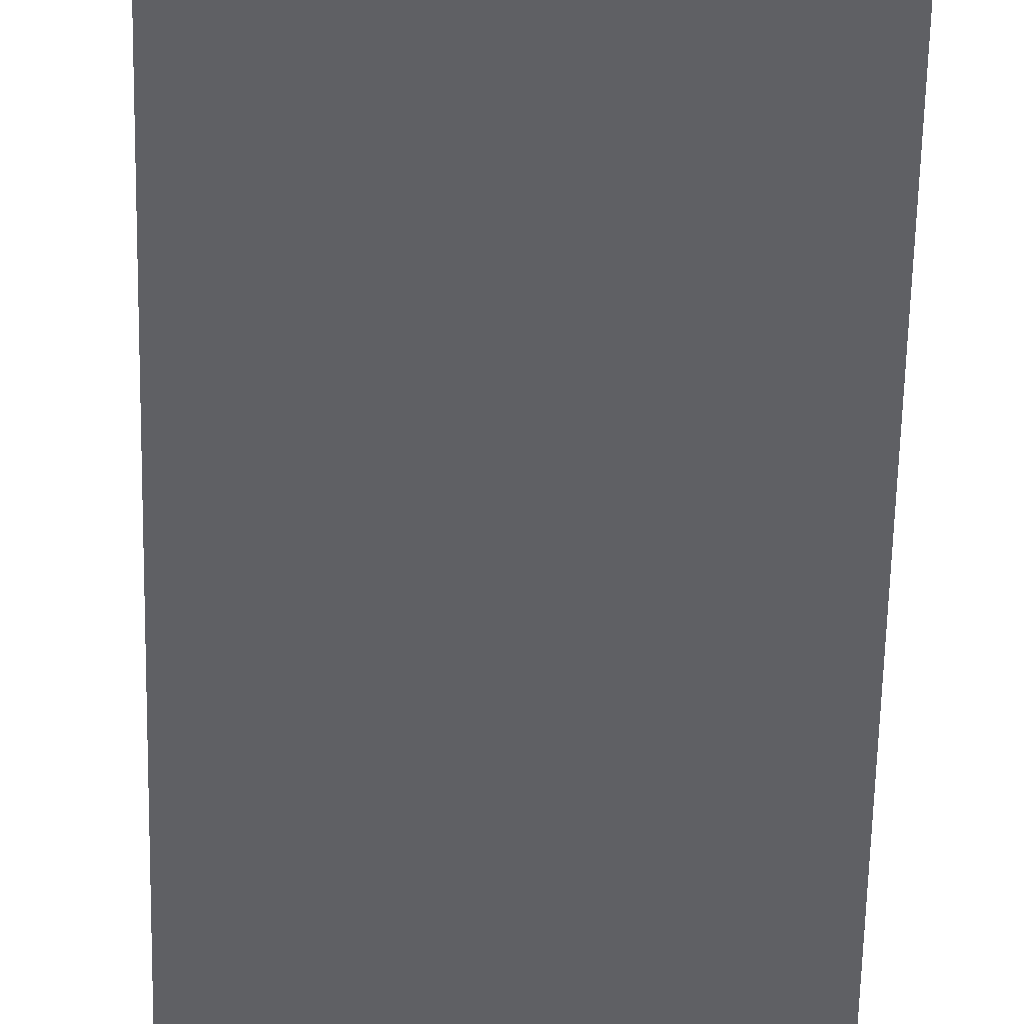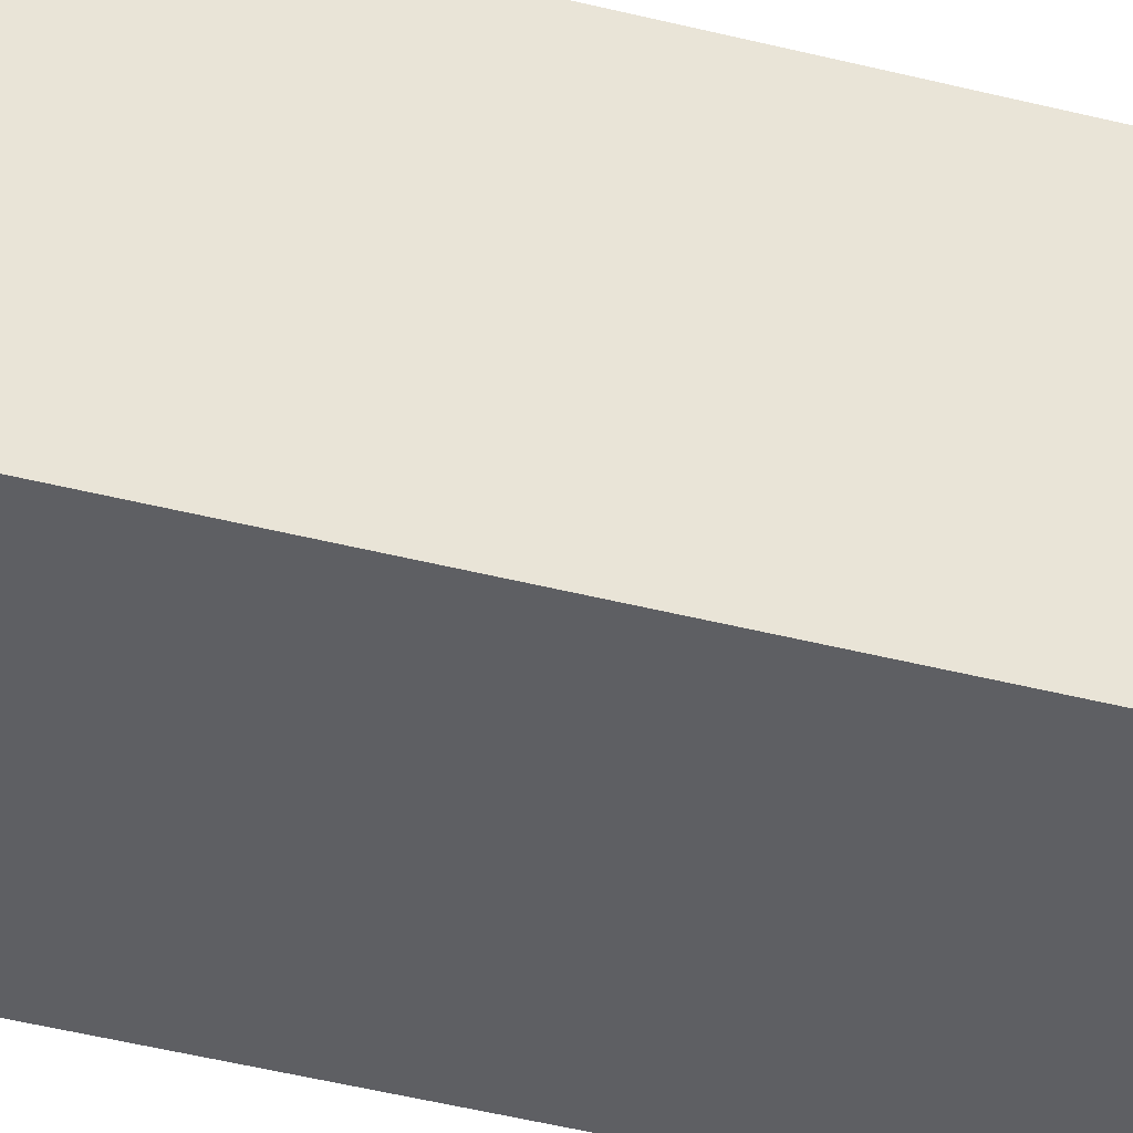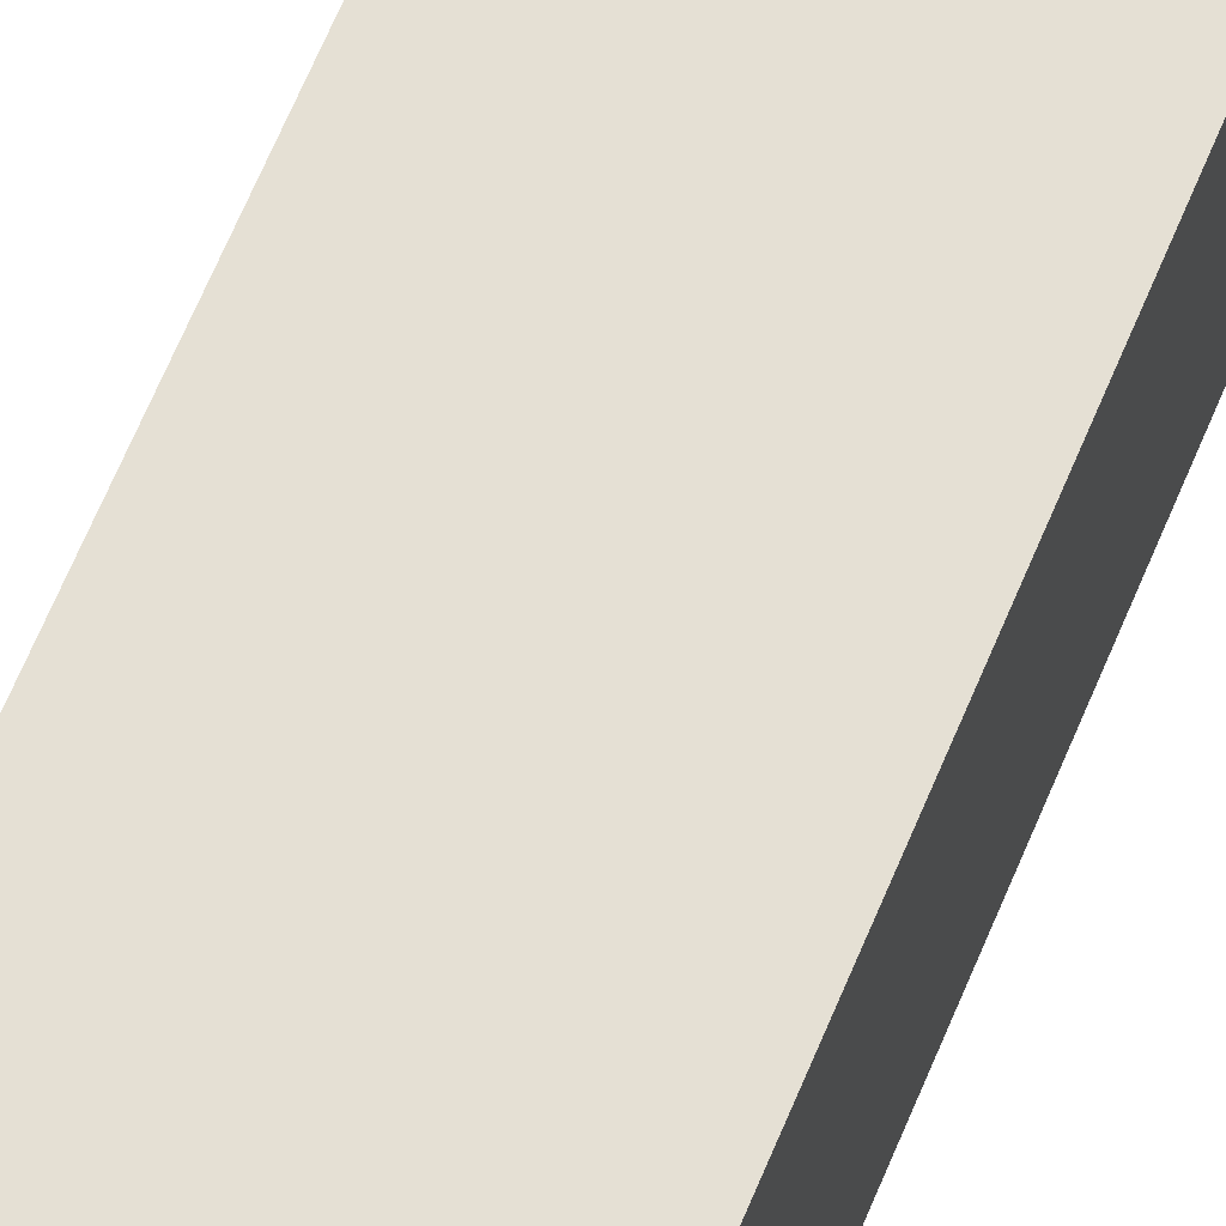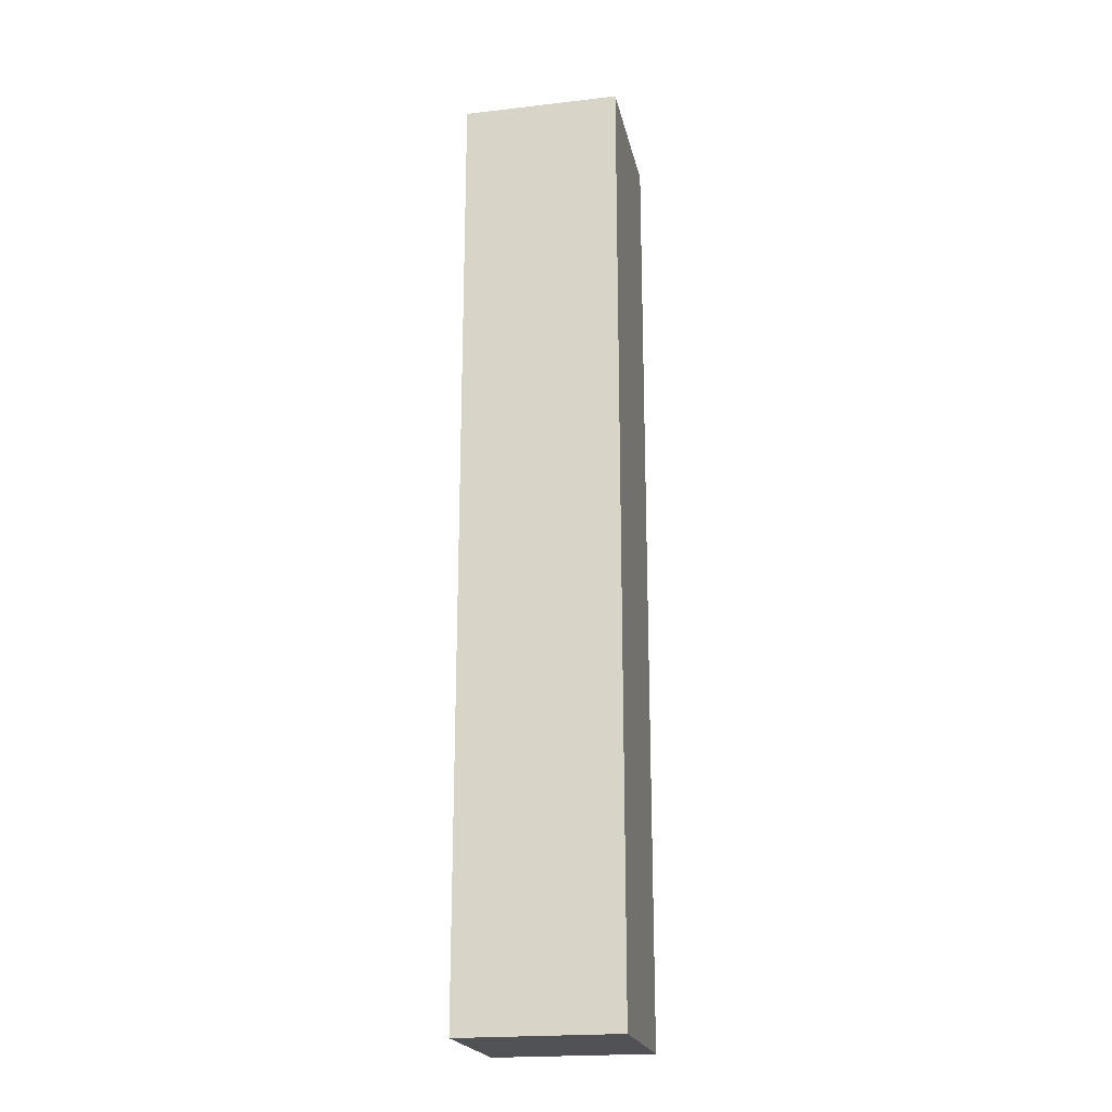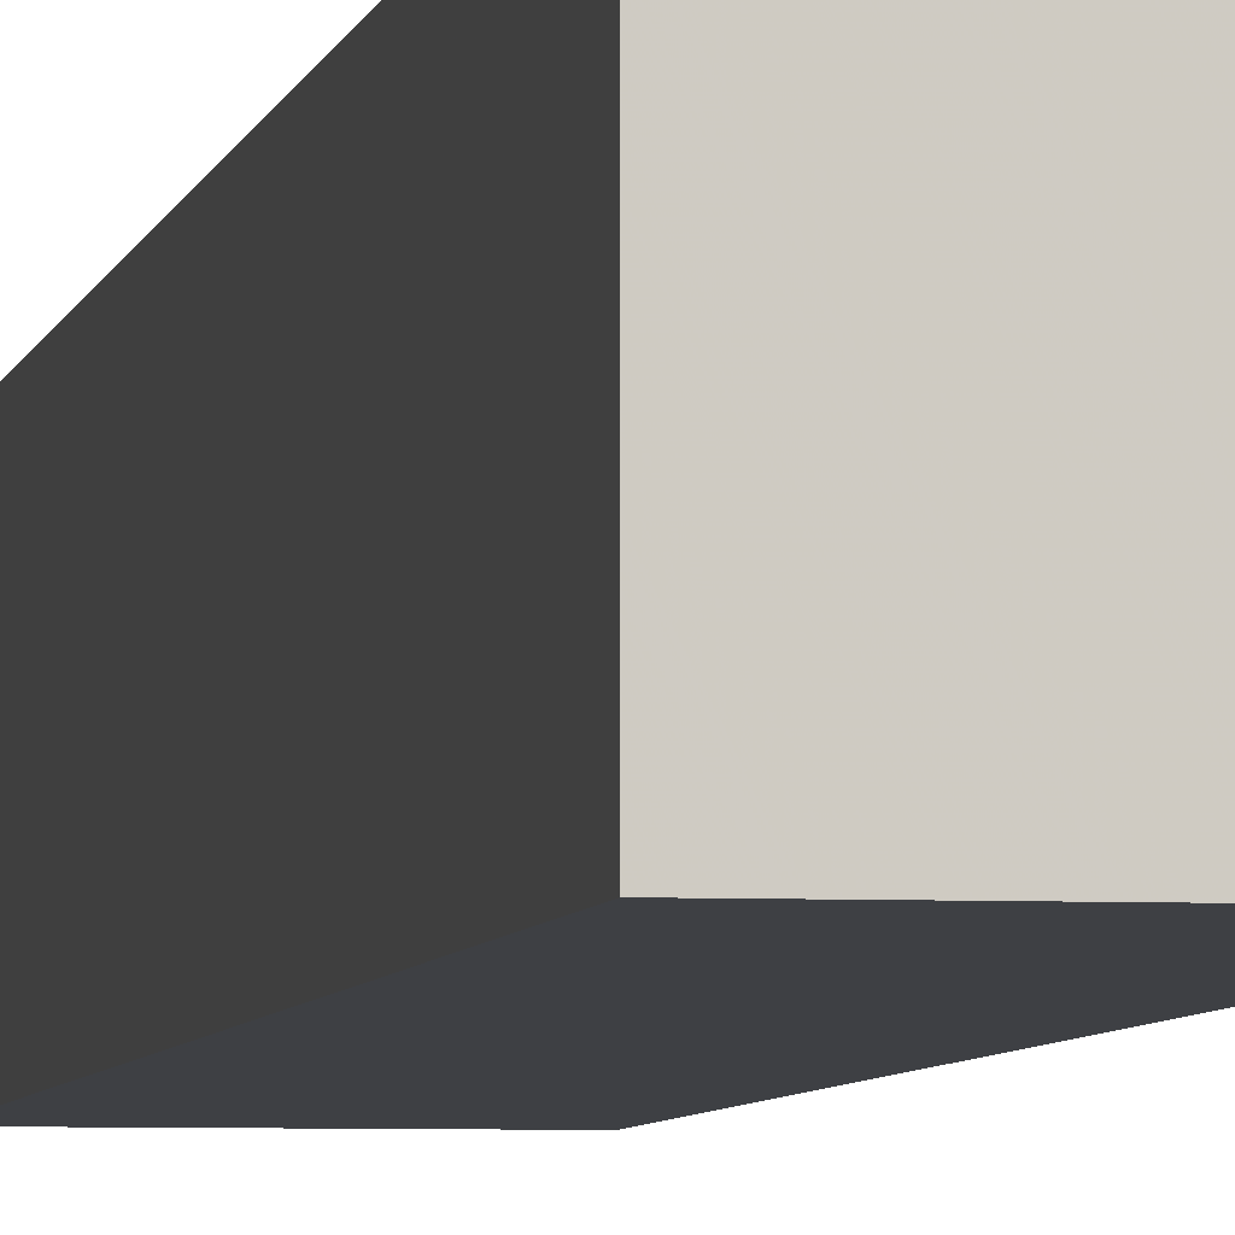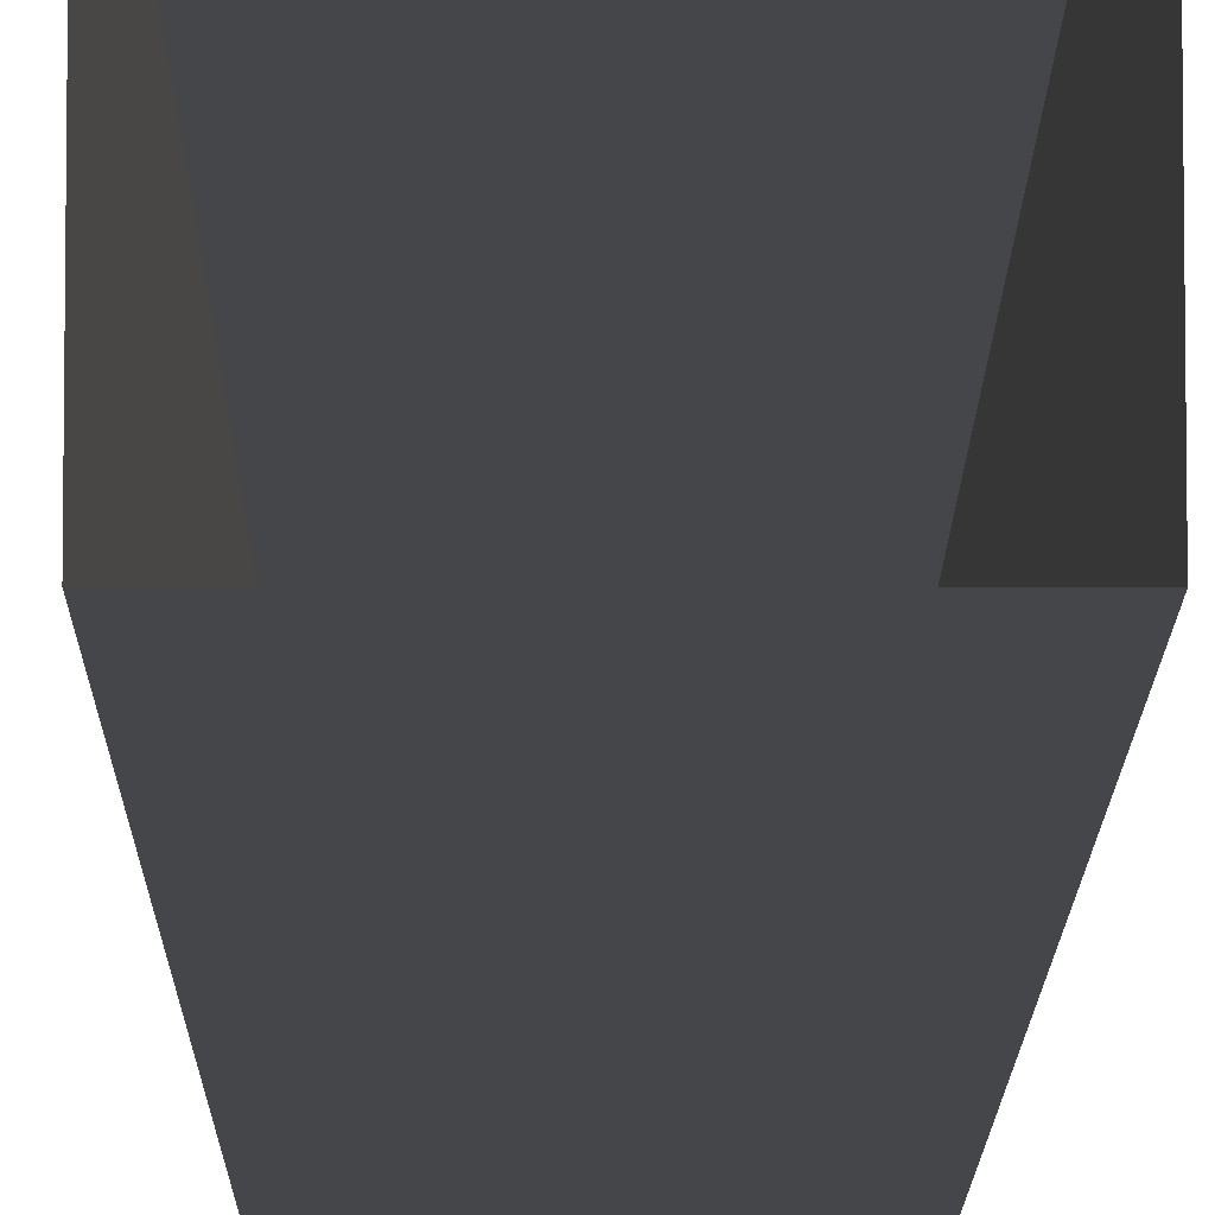
<metadata>
{"format":"obj","ext":"obj","renderer":"f3d","projection":"perspective","resolution":1024,"background":"white","views":[{"elev":-43.6,"azim":179.0,"up":"+Z"},{"elev":-41.3,"azim":-107.5,"up":"+Z"},{"elev":65.3,"azim":-157.5,"up":"+Z"},{"elev":-20.9,"azim":-78.3,"up":"+Y"},{"elev":-4.8,"azim":-9.5,"up":"+Z"},{"elev":-9.8,"azim":179.7,"up":"+Z"}]}
</metadata>
<code>
o wall/6226/square_corner
v -48 0 48
v -48 -96 48
v -64 -96 48
v -64 0 48
v -64 0 64
v -64 -96 64
v -48 -96 64
v -48 0 64
f 1 2 3
f 1 3 4
f 4 3 5
f 5 3 6
f 5 6 7
f 5 7 8
f 8 7 2
f 8 2 1
f 7 6 3
f 7 3 2

</code>
